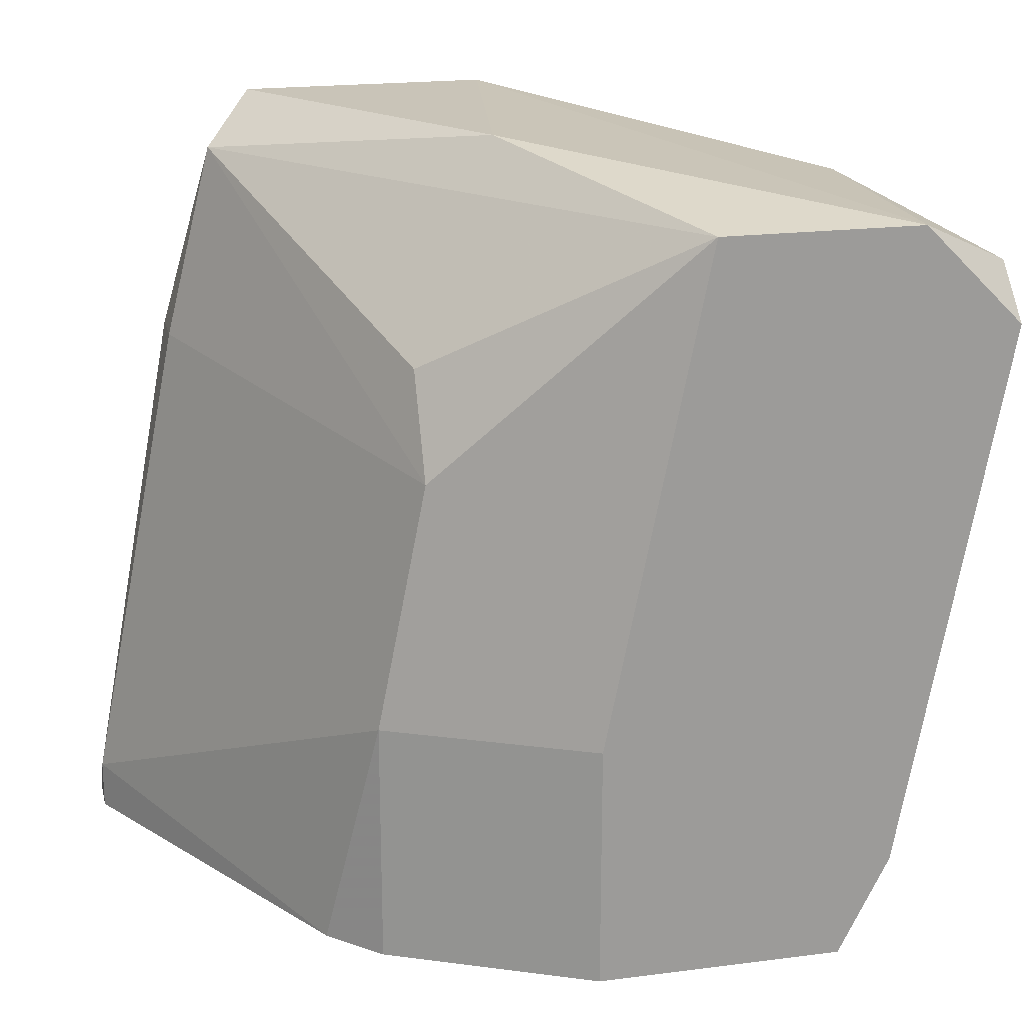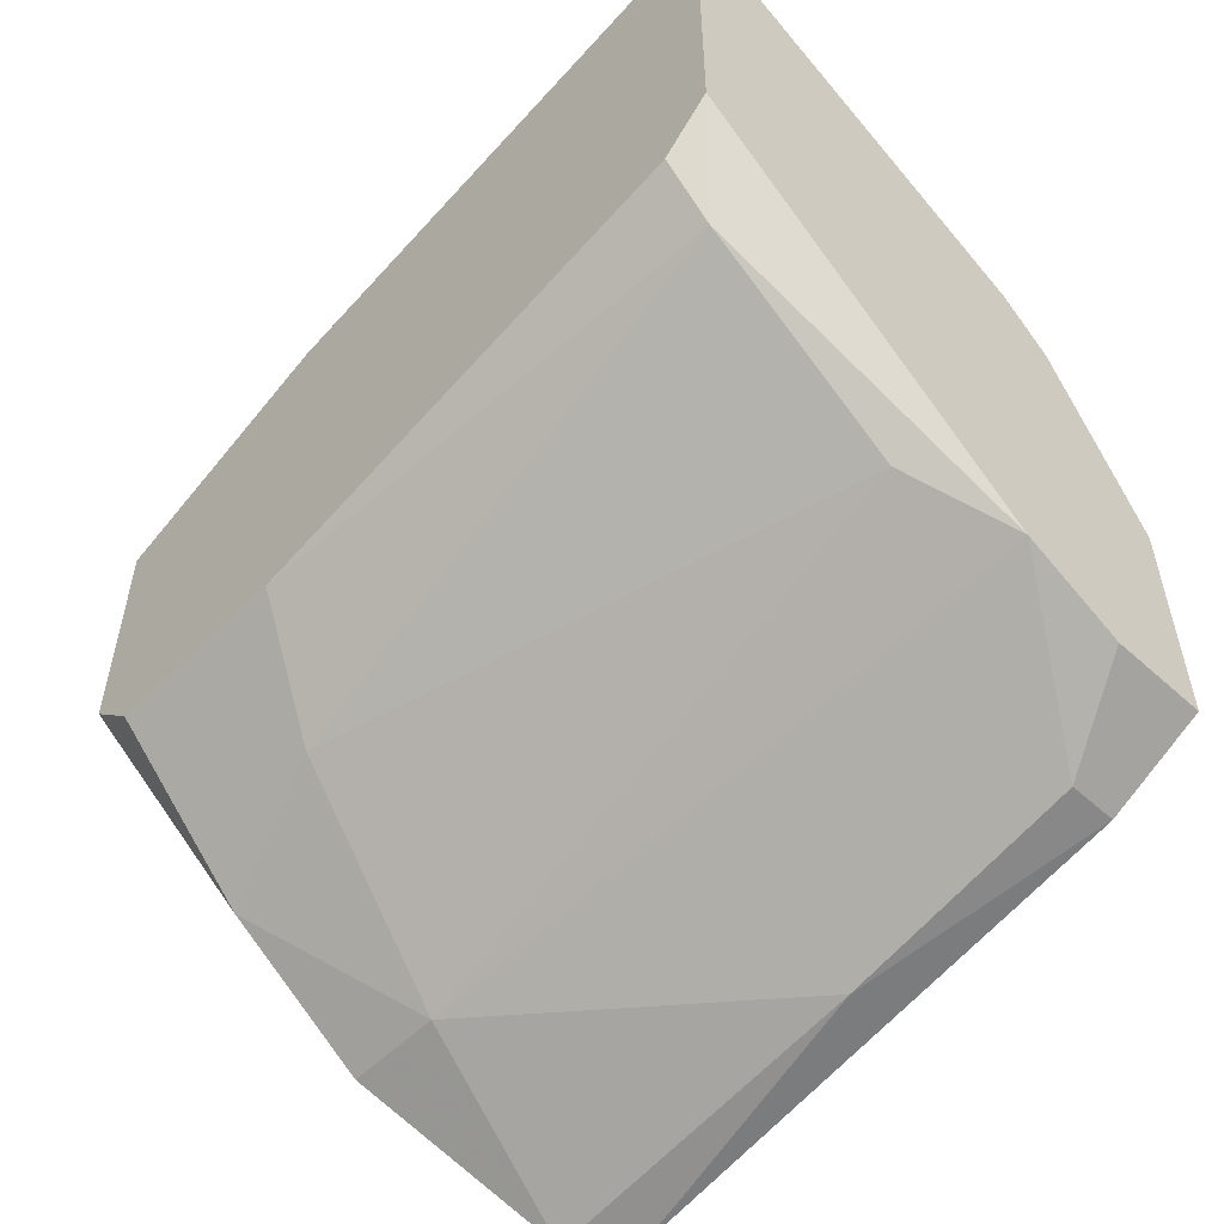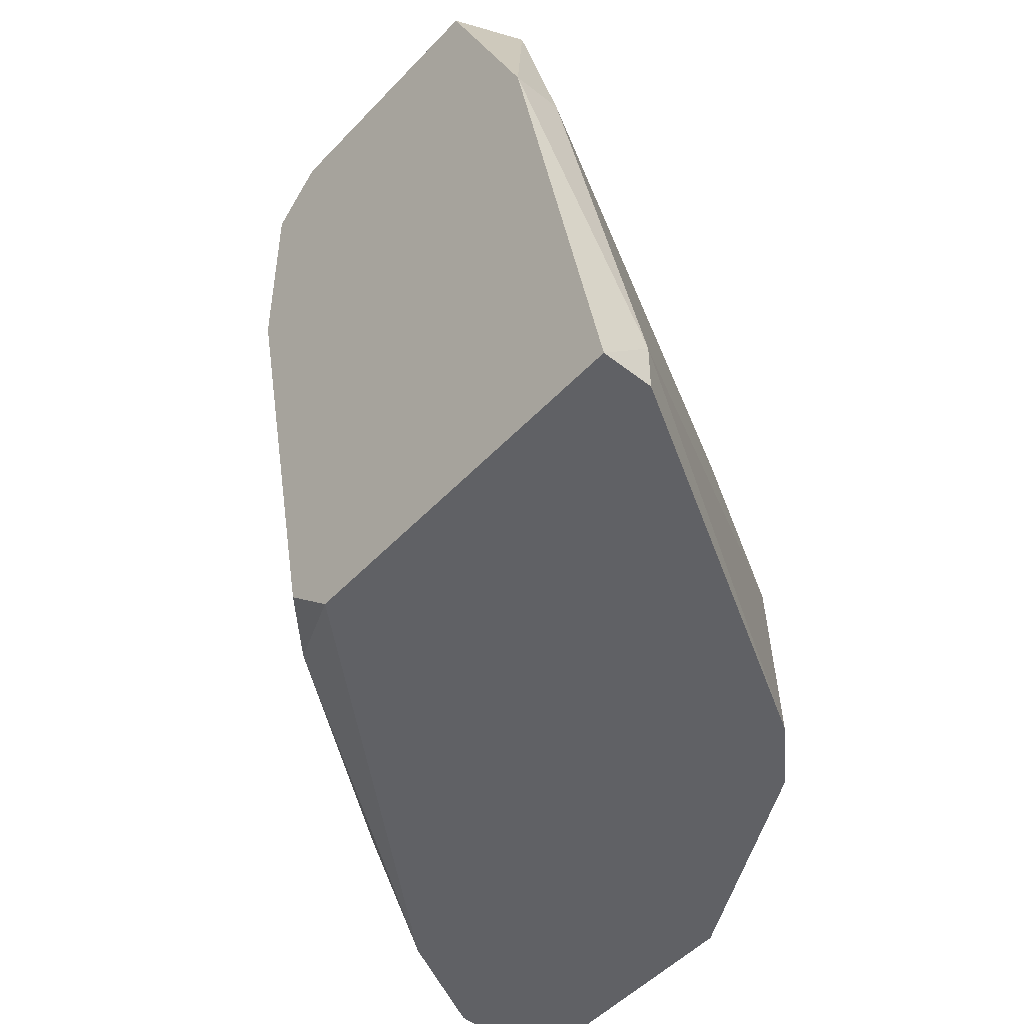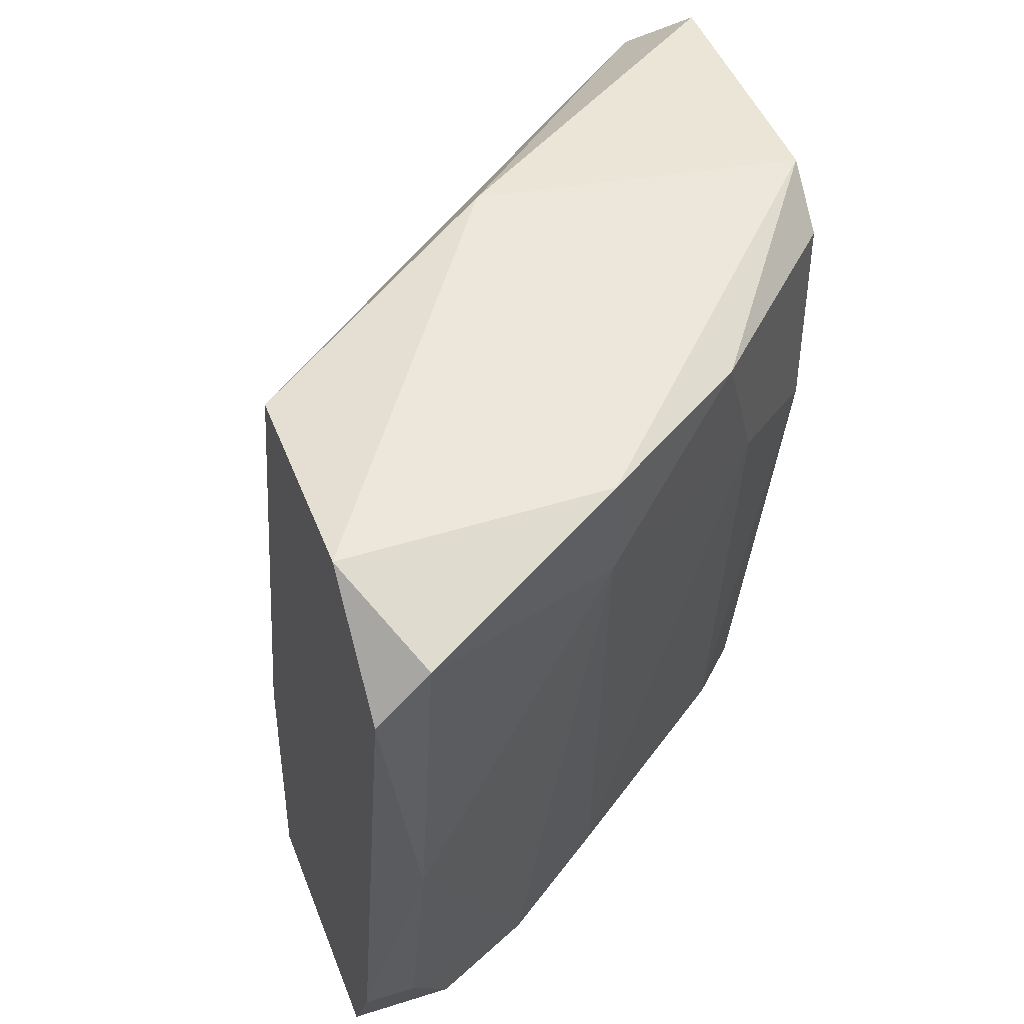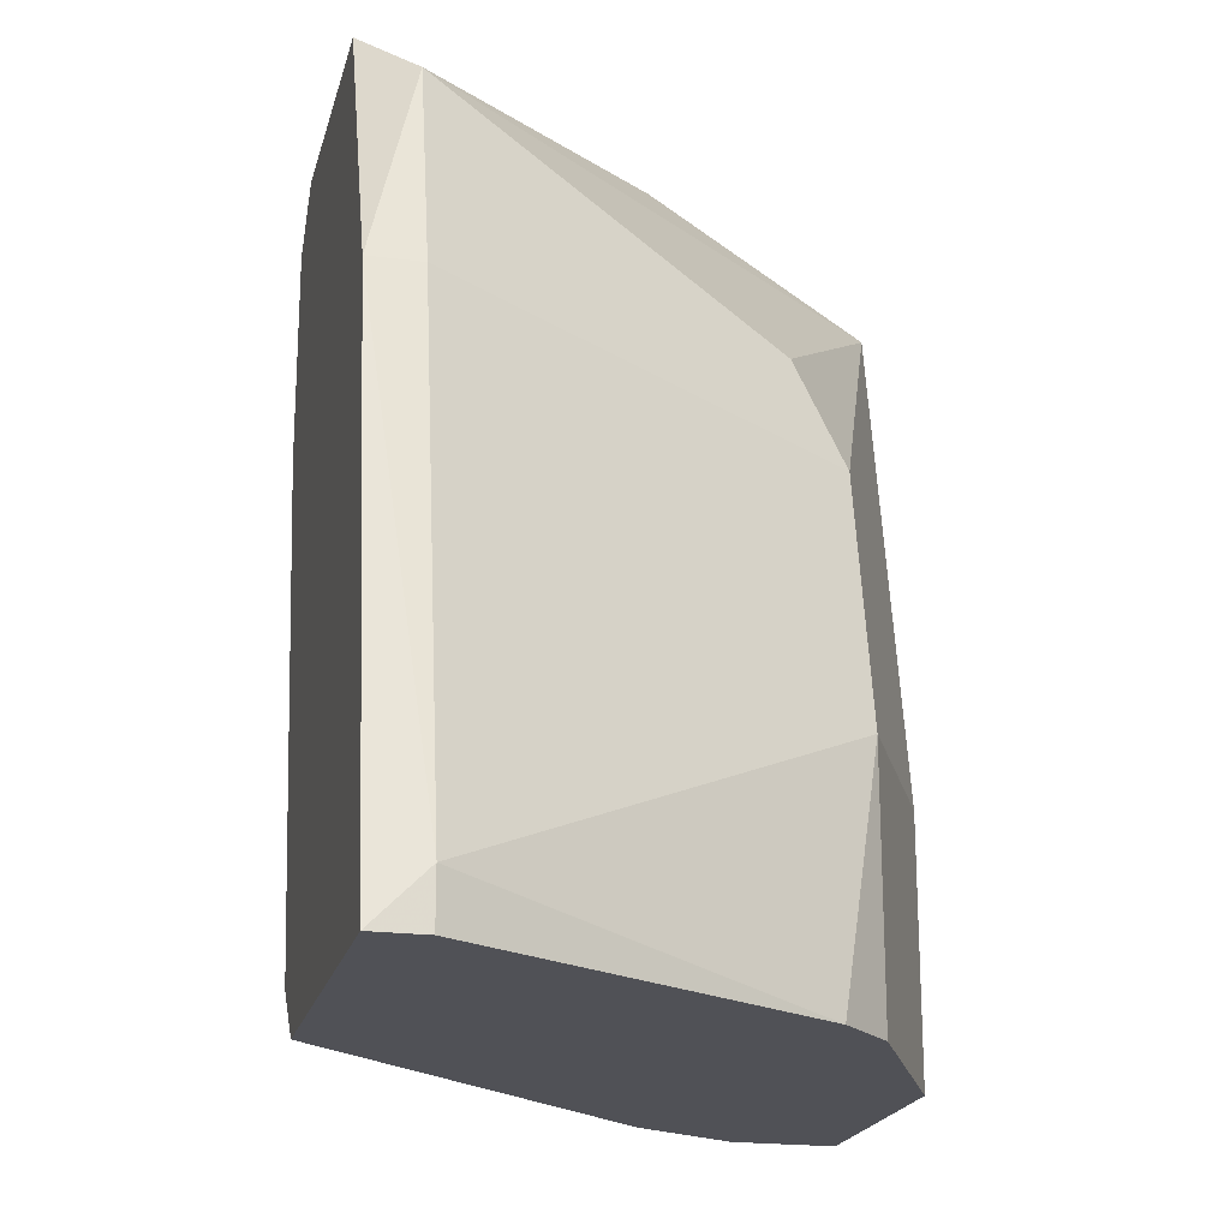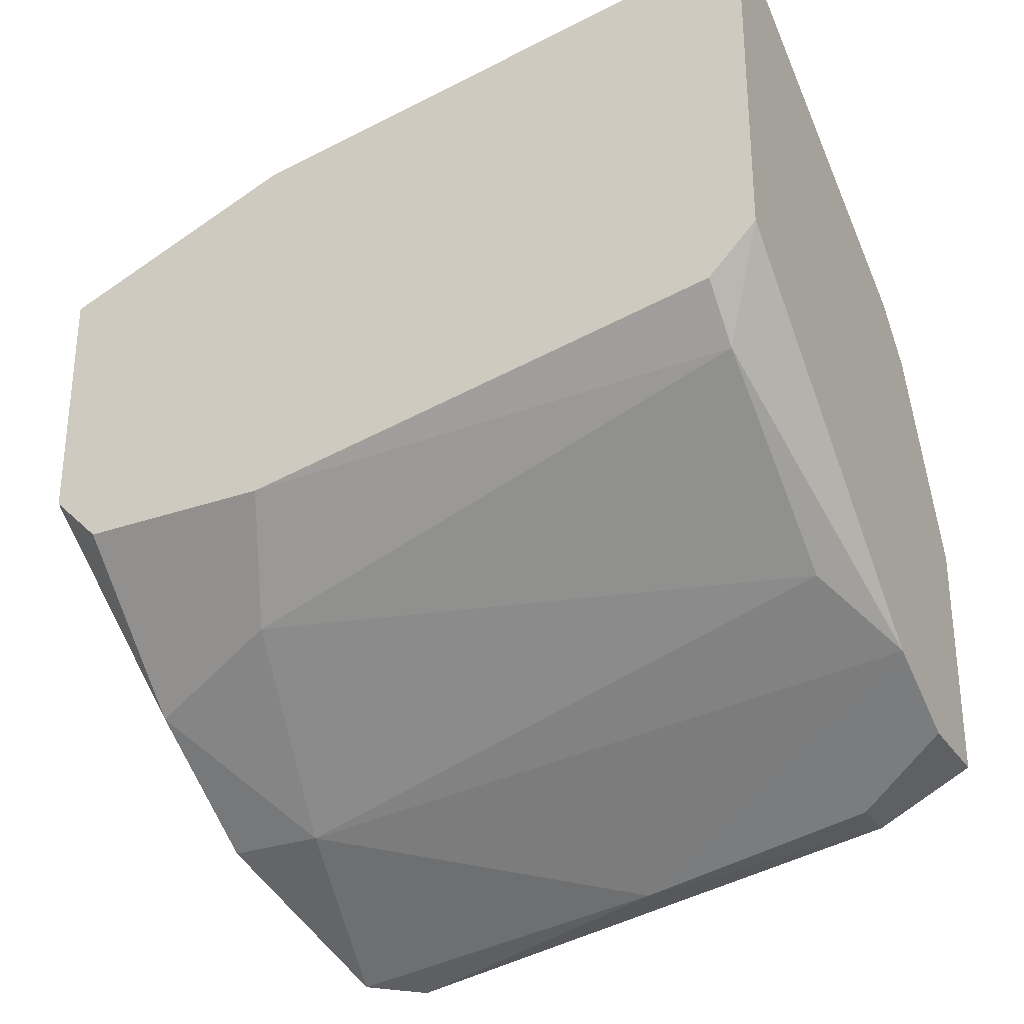
<metadata>
{"format":"obj","ext":"obj","renderer":"f3d","projection":"perspective","resolution":1024,"background":"white","views":[{"elev":20.2,"azim":76.8,"up":"+Y"},{"elev":-54.3,"azim":-43.8,"up":"+Z"},{"elev":-49.7,"azim":-41.0,"up":"+Y"},{"elev":45.6,"azim":159.9,"up":"+Y"},{"elev":-20.4,"azim":-13.5,"up":"+Y"},{"elev":-29.5,"azim":-62.8,"up":"+Z"}]}
</metadata>
<code>
v -0.01355 0.004614 -0.002603
v -0.01355 0.004614 0.005886
v -0.01355 0.02402 -0.005025
v -0.01355 0.02402 0.001035
v -0.01355 0.0228 -0.006238
v -0.01355 0.01795 -0.006238
v -0.01355 0.01795 0.003461
v -0.01355 0.005828 -0.003816
v -0.01113 0.01917 -0.008663
v -0.003855 0.004614 0.001035
v -0.003855 0.01917 -0.001391
v -0.00749 0.005828 -0.008663
v -0.01234 0.004614 0.005886
v -0.01234 0.0228 0.002248
v -0.01234 0.01795 0.003461
v -0.01234 0.005828 -0.005025
v -0.01234 0.005828 0.005886
v -0.000216 0.01068 -0.005025
v -0.000216 0.004614 -0.005025
v -0.000216 0.004614 -0.01109
v -0.000216 0.0228 -0.0123
v -0.000216 0.0228 -0.00745
v -0.000216 0.02038 -0.01473
v -0.000216 0.007042 -0.0123
v -0.005067 0.004614 -0.009876
v -0.001429 0.01311 -0.01351
v -0.001429 0.007042 -0.0123
v -0.001429 0.02159 -0.01473
v -0.00628 0.02402 -0.003816
v -0.00628 0.0228 -0.0123
v -0.00628 0.02038 -0.0123
v -0.009915 0.0228 -0.009876
v -0.002642 0.01068 -0.000178
v -0.002642 0.004614 -0.01109
v -0.002642 0.004614 -0.000178
v -0.002642 0.01674 -0.001391
f 26 23 24
f 34 20 1
f 1 20 13
f 1 7 5
f 13 20 35
f 20 22 19
f 35 20 19
f 5 7 3
f 22 20 21
f 14 22 29
f 22 21 29
f 21 3 29
f 7 1 2
f 1 13 2
f 22 36 33
f 35 19 33
f 7 14 4
f 3 7 4
f 14 29 4
f 29 3 4
f 21 28 30
f 3 21 30
f 28 31 30
f 16 9 12
f 9 31 12
f 21 20 23
f 28 21 23
f 7 2 17
f 2 13 17
f 20 34 27
f 1 5 6
f 9 16 6
f 36 22 11
f 14 36 11
f 22 14 11
f 19 22 18
f 22 33 18
f 33 19 18
f 13 35 10
f 35 33 10
f 17 13 10
f 33 17 10
f 14 7 15
f 36 14 15
f 33 36 15
f 7 17 15
f 17 33 15
f 5 3 32
f 31 9 32
f 3 30 32
f 30 31 32
f 6 5 32
f 9 6 32
f 34 1 25
f 1 16 25
f 16 12 25
f 12 31 25
f 27 34 25
f 27 25 26
f 31 28 26
f 28 23 26
f 25 31 26
f 16 1 8
f 1 6 8
f 6 16 8
f 23 20 24
f 20 27 24
f 27 26 24

</code>
